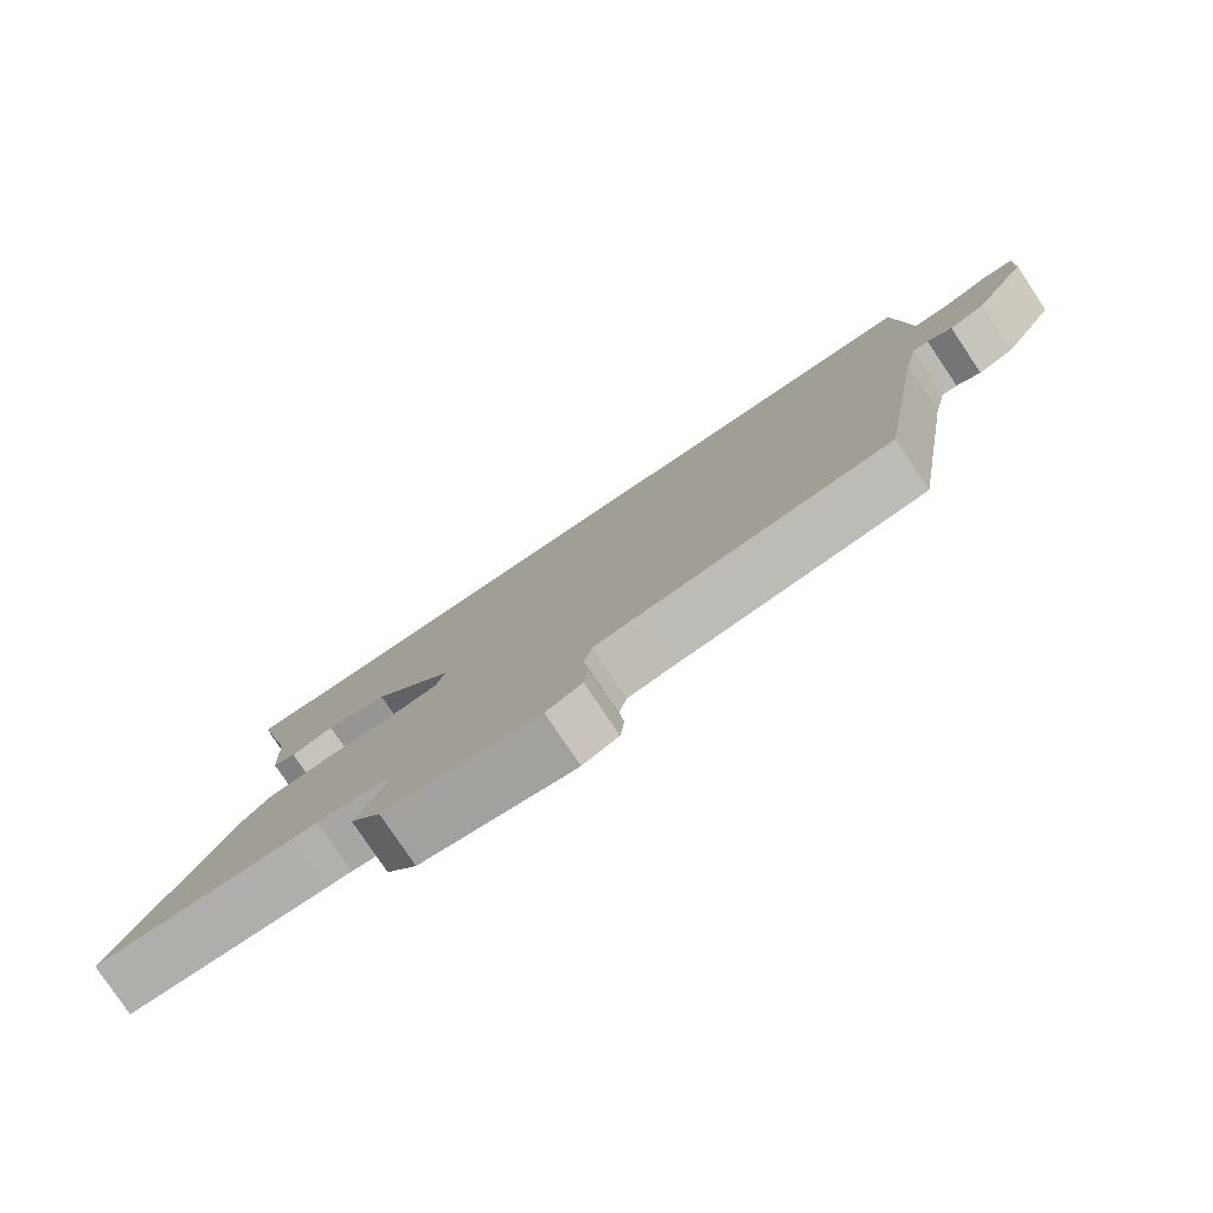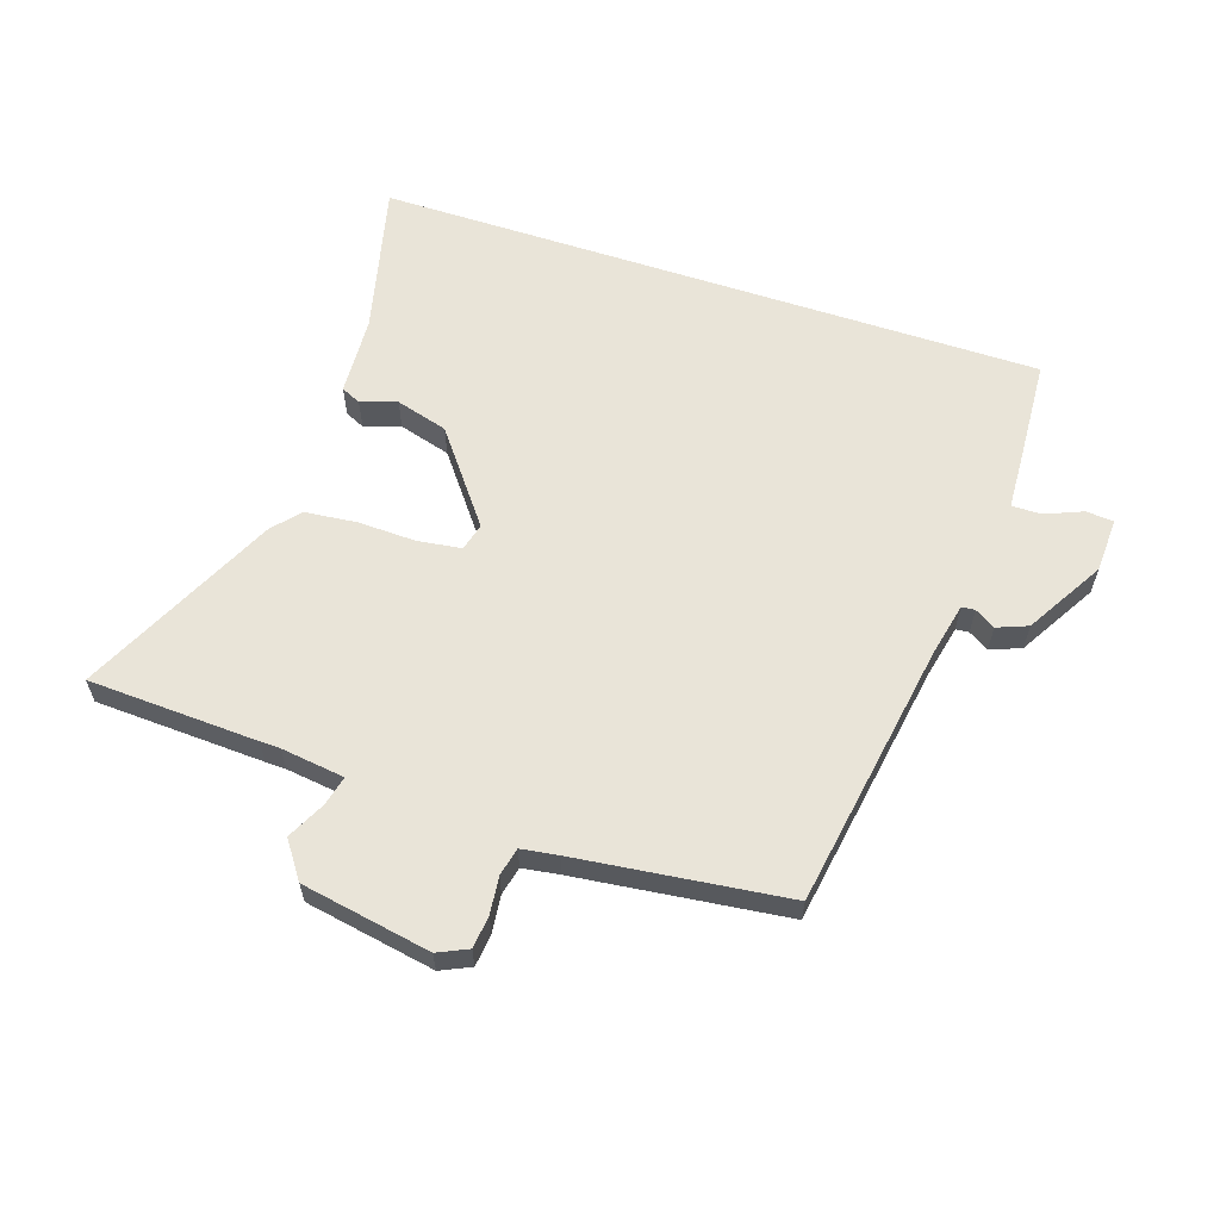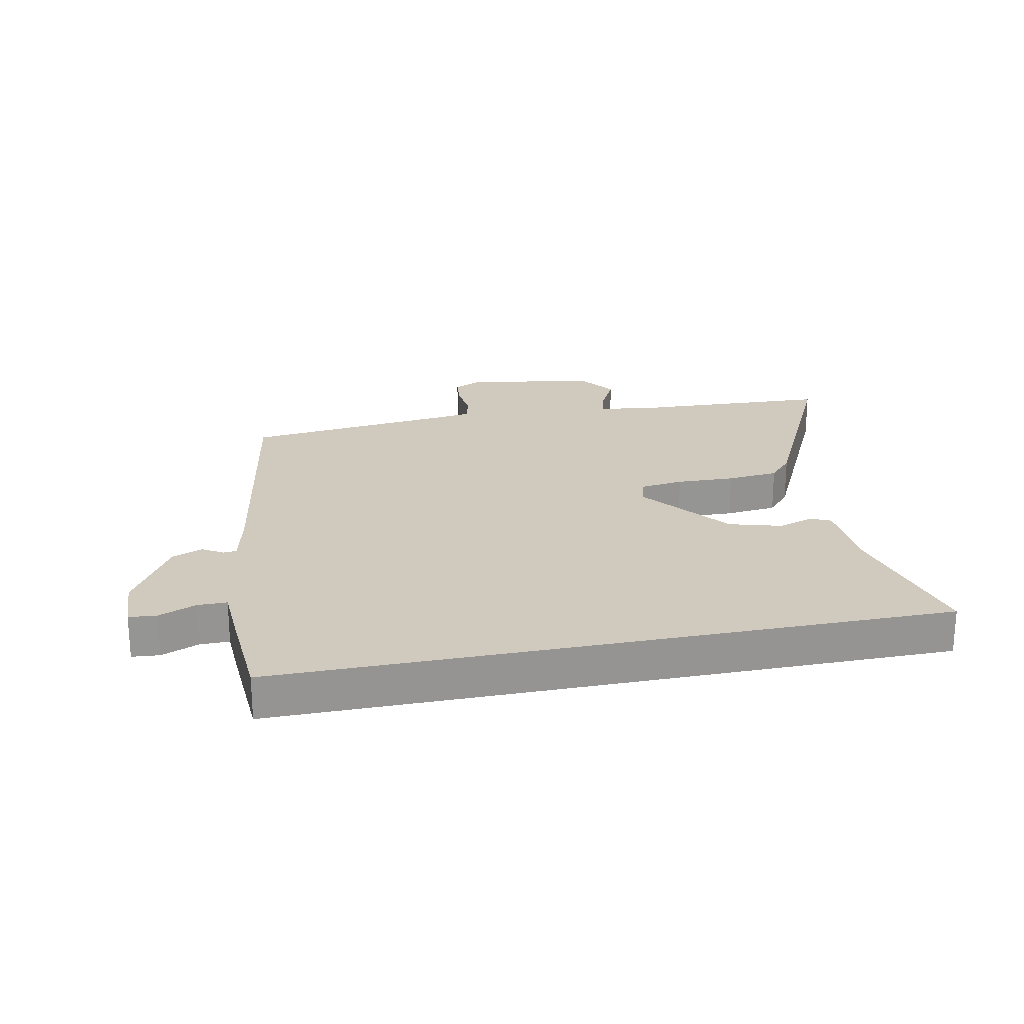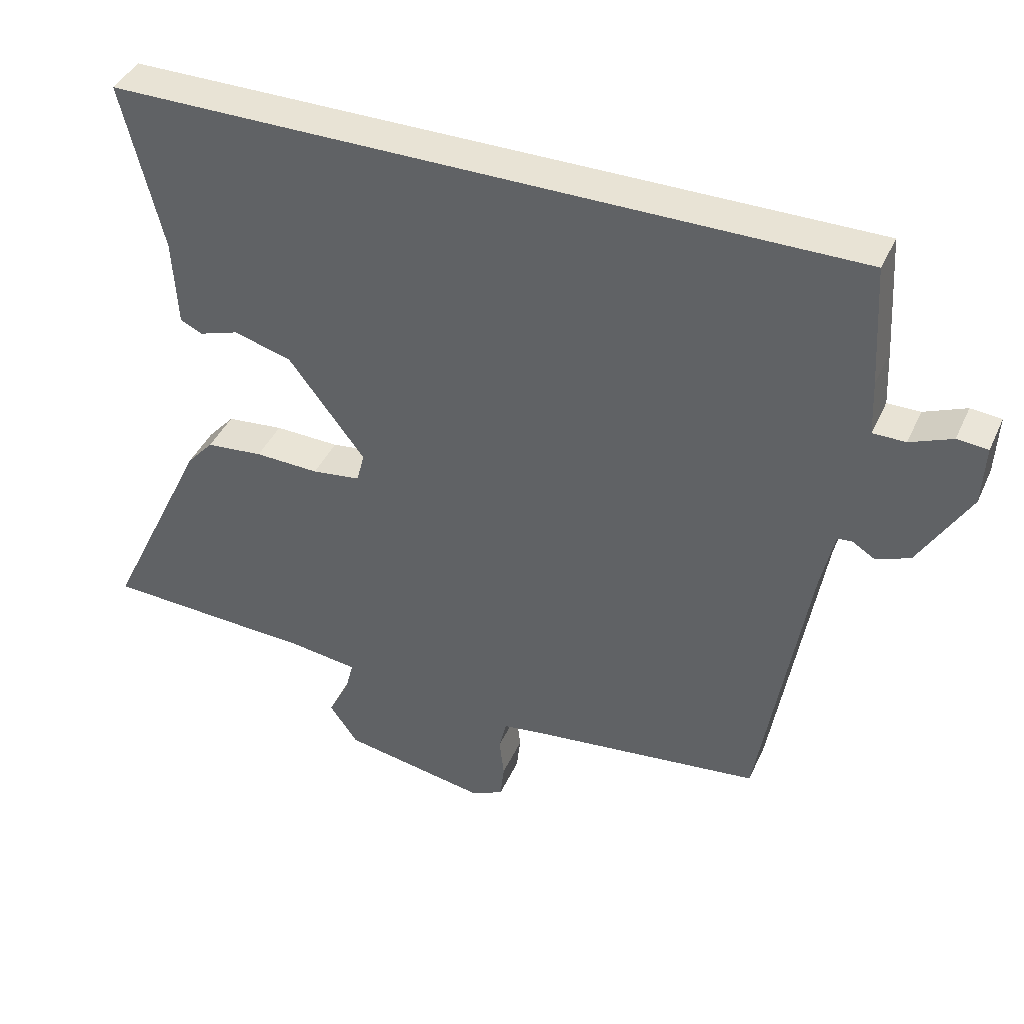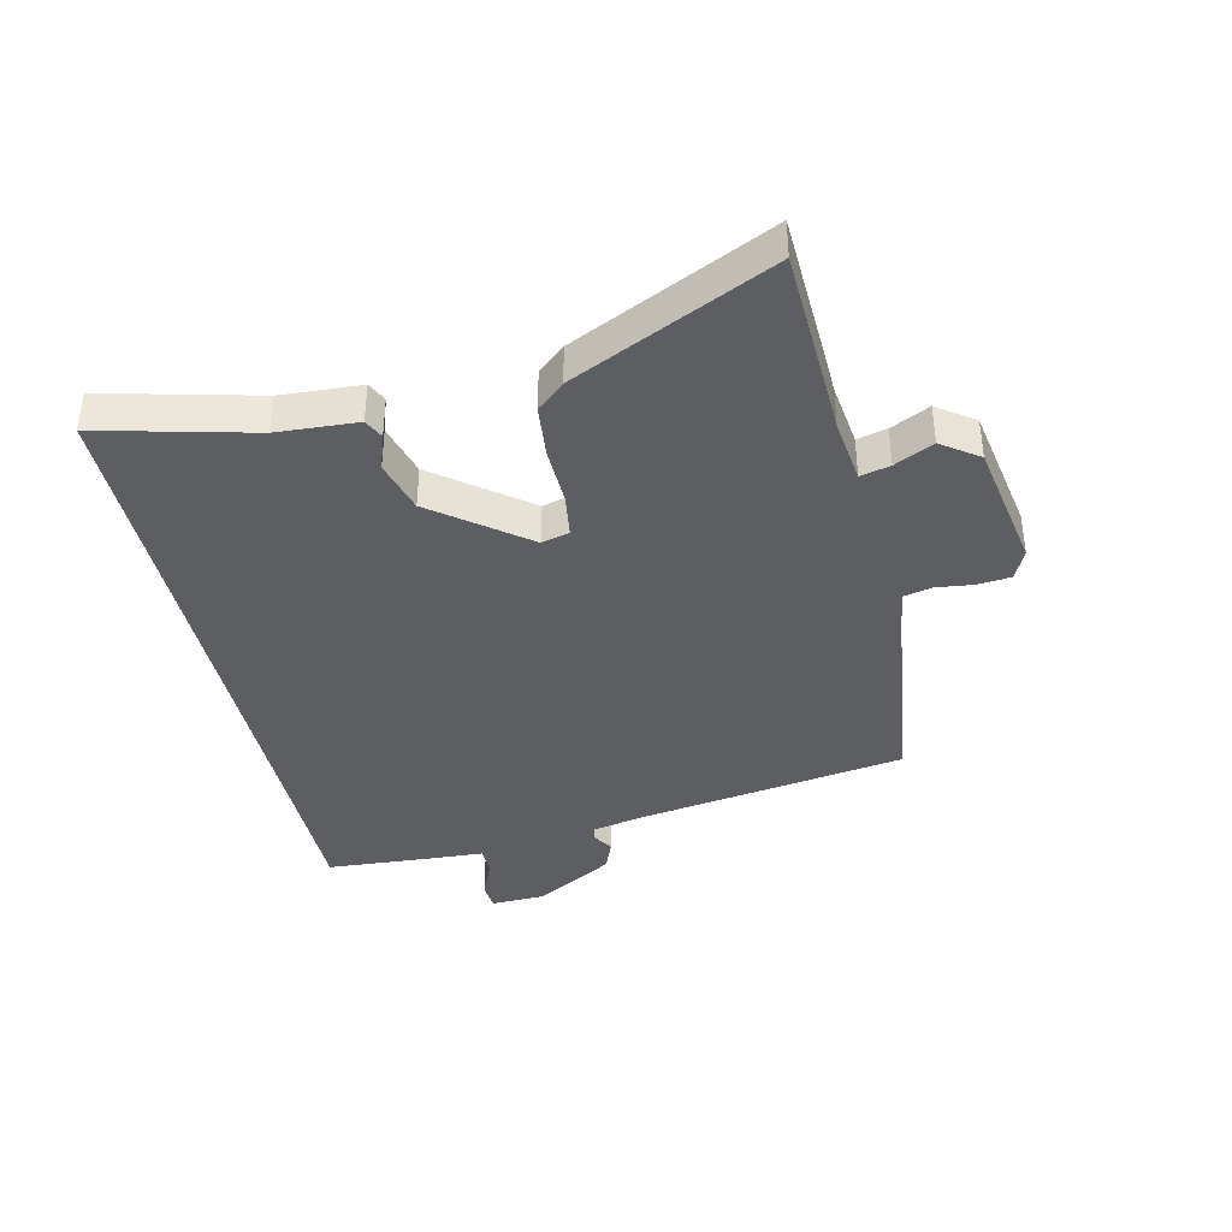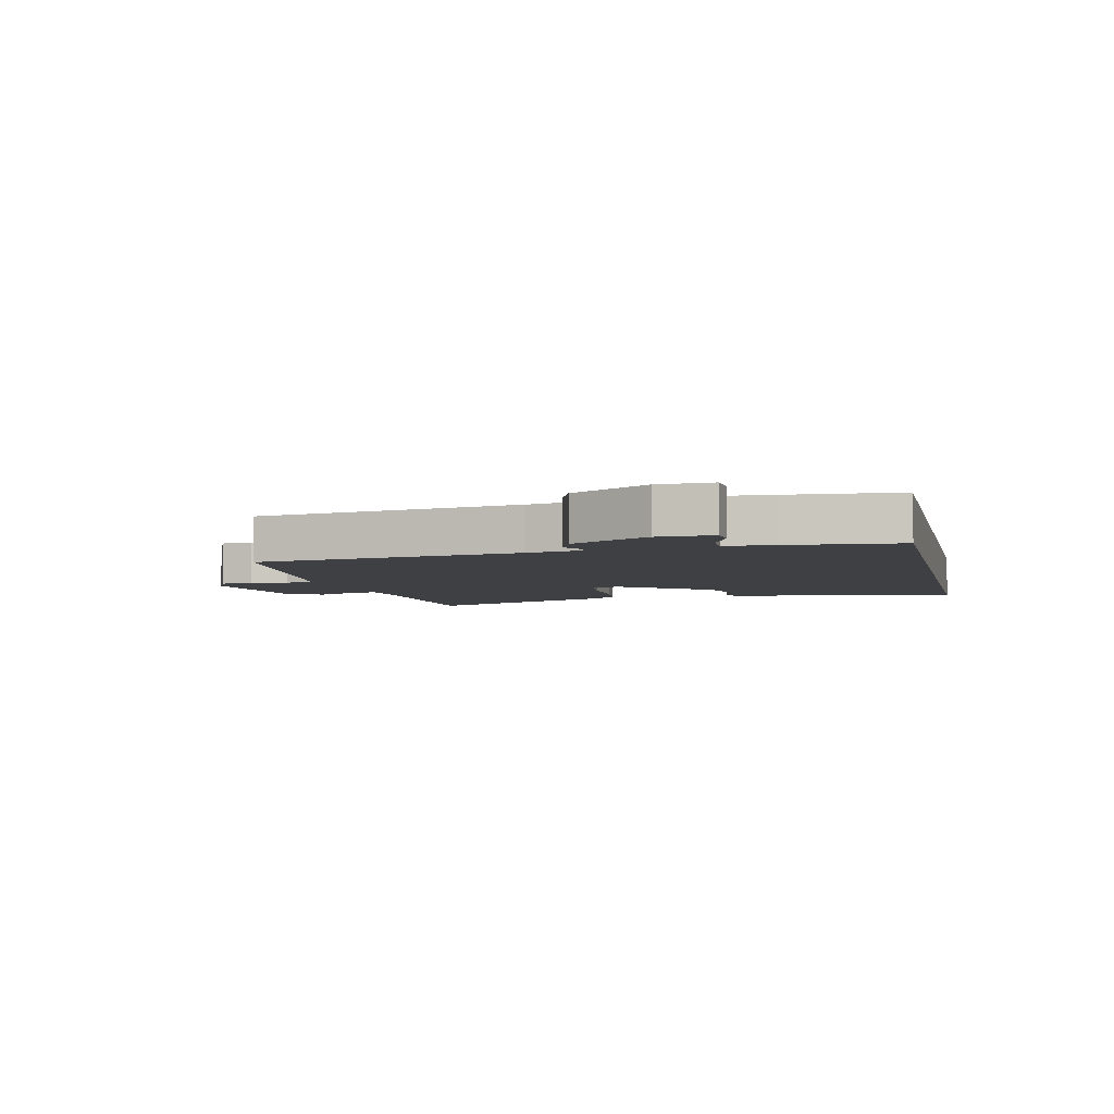
<metadata>
{"format":"obj","ext":"obj","renderer":"f3d","projection":"perspective","resolution":1024,"background":"white","views":[{"elev":-79.7,"azim":-146.1,"up":"+Z"},{"elev":60.6,"azim":-161.7,"up":"+Y"},{"elev":23.0,"azim":-11.6,"up":"+Y"},{"elev":41.2,"azim":-157.0,"up":"+Z"},{"elev":-38.8,"azim":102.5,"up":"+Y"},{"elev":-4.8,"azim":-77.4,"up":"+Y"}]}
</metadata>
<code>
v -0.534 0.07 0.5
v 0.579 0.07 0.5
v 0.518 0.07 0.247
v 0.511 0.07 0.115
v 0.478 0.07 0.099
v 0.418 0.07 0.119
v 0.331 0.07 0.094
v 0.216 0.07 -0.057
v 0.228 0.07 -0.103
v 0.301 0.07 -0.113
v 0.398 0.07 -0.11
v 0.484 0.07 -0.119
v 0.524 0.07 -0.164
v 0.681 0.07 -0.492
v 0.398 0.07 -0.505
v 0.364 0.07 -0.506
v 0.258 0.07 -0.52
v 0.27 0.07 -0.569
v 0.302 0.07 -0.633
v 0.259 0.07 -0.694
v 0.043 0.07 -0.733
v -0.007 0.07 -0.71
v -0.013 0.07 -0.656
v -0.006 0.07 -0.594
v -0.017 0.07 -0.547
v -0.078 0.07 -0.538
v -0.428 0.07 -0.496
v -0.5 0.07 -0.055
v -0.52 0.07 0.036
v -0.542 0.07 0.038
v -0.576 0.07 0.017
v -0.627 0.07 0.037
v -0.703 0.07 0.166
v -0.707 0.07 0.257
v -0.661 0.07 0.261
v -0.598 0.07 0.235
v -0.549 0.07 0.235
v -0.545 0.07 0.319
v -0.534 0 0.5
v 0.579 0 0.5
v 0.518 0 0.247
v 0.511 0 0.115
v 0.478 0 0.099
v 0.418 0 0.119
v 0.331 0 0.094
v 0.216 0 -0.057
v 0.228 0 -0.103
v 0.301 0 -0.113
v 0.398 0 -0.11
v 0.484 0 -0.119
v 0.524 0 -0.164
v 0.681 0 -0.492
v 0.398 0 -0.505
v 0.364 0 -0.506
v 0.258 0 -0.52
v 0.27 0 -0.569
v 0.302 0 -0.633
v 0.259 0 -0.694
v 0.043 0 -0.733
v -0.007 0 -0.71
v -0.013 0 -0.656
v -0.006 0 -0.594
v -0.017 0 -0.547
v -0.078 0 -0.538
v -0.428 0 -0.496
v -0.5 0 -0.055
v -0.52 0 0.036
v -0.542 0 0.038
v -0.576 0 0.017
v -0.627 0 0.037
v -0.703 0 0.166
v -0.707 0 0.257
v -0.661 0 0.261
v -0.598 0 0.235
v -0.549 0 0.235
v -0.545 0 0.319
f 1 2 3
f 38 1 3
f 37 38 3
f 34 35 36
f 33 34 36
f 32 33 36
f 31 32 36
f 30 31 36
f 29 30 36 37
f 28 29 37 3
f 26 27 28
f 25 26 28
f 22 23 24
f 21 22 24
f 20 21 24
f 19 20 24
f 18 19 24
f 17 18 24 25
f 16 17 25 28
f 14 15 16
f 13 14 16
f 12 13 16
f 11 12 16
f 10 11 16
f 9 10 16 28
f 3 4 5 6
f 3 6 7
f 28 3 7
f 8 9 28
f 7 8 28
f 41 40 39
f 41 39 76
f 41 76 75
f 74 73 72
f 74 72 71
f 74 71 70
f 74 70 69
f 74 69 68
f 75 74 68 67
f 41 75 67 66
f 66 65 64
f 66 64 63
f 62 61 60
f 62 60 59
f 62 59 58
f 62 58 57
f 62 57 56
f 63 62 56 55
f 66 63 55 54
f 54 53 52
f 54 52 51
f 54 51 50
f 54 50 49
f 54 49 48
f 66 54 48 47
f 44 43 42 41
f 45 44 41
f 45 41 66
f 66 47 46
f 66 46 45
f 1 39 40 2
f 2 40 41 3
f 3 41 42 4
f 4 42 43 5
f 5 43 44 6
f 6 44 45 7
f 7 45 46 8
f 8 46 47 9
f 9 47 48 10
f 10 48 49 11
f 11 49 50 12
f 12 50 51 13
f 13 51 52 14
f 14 52 53 15
f 15 53 54 16
f 16 54 55 17
f 17 55 56 18
f 18 56 57 19
f 19 57 58 20
f 20 58 59 21
f 21 59 60 22
f 22 60 61 23
f 23 61 62 24
f 24 62 63 25
f 25 63 64 26
f 26 64 65 27
f 27 65 66 28
f 28 66 67 29
f 29 67 68 30
f 30 68 69 31
f 31 69 70 32
f 32 70 71 33
f 33 71 72 34
f 34 72 73 35
f 35 73 74 36
f 36 74 75 37
f 37 75 76 38
f 38 76 39 1

</code>
